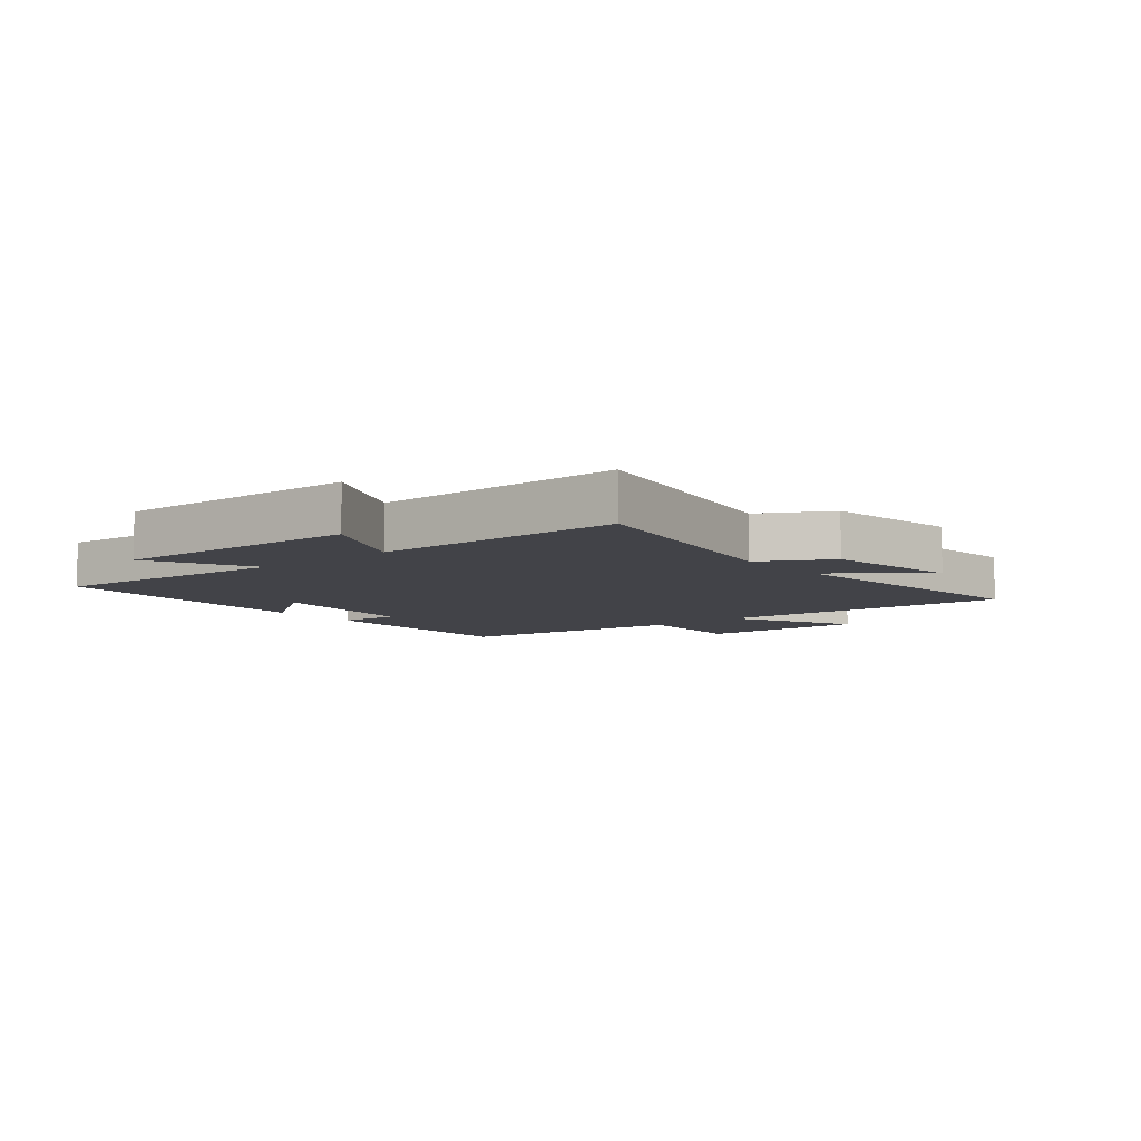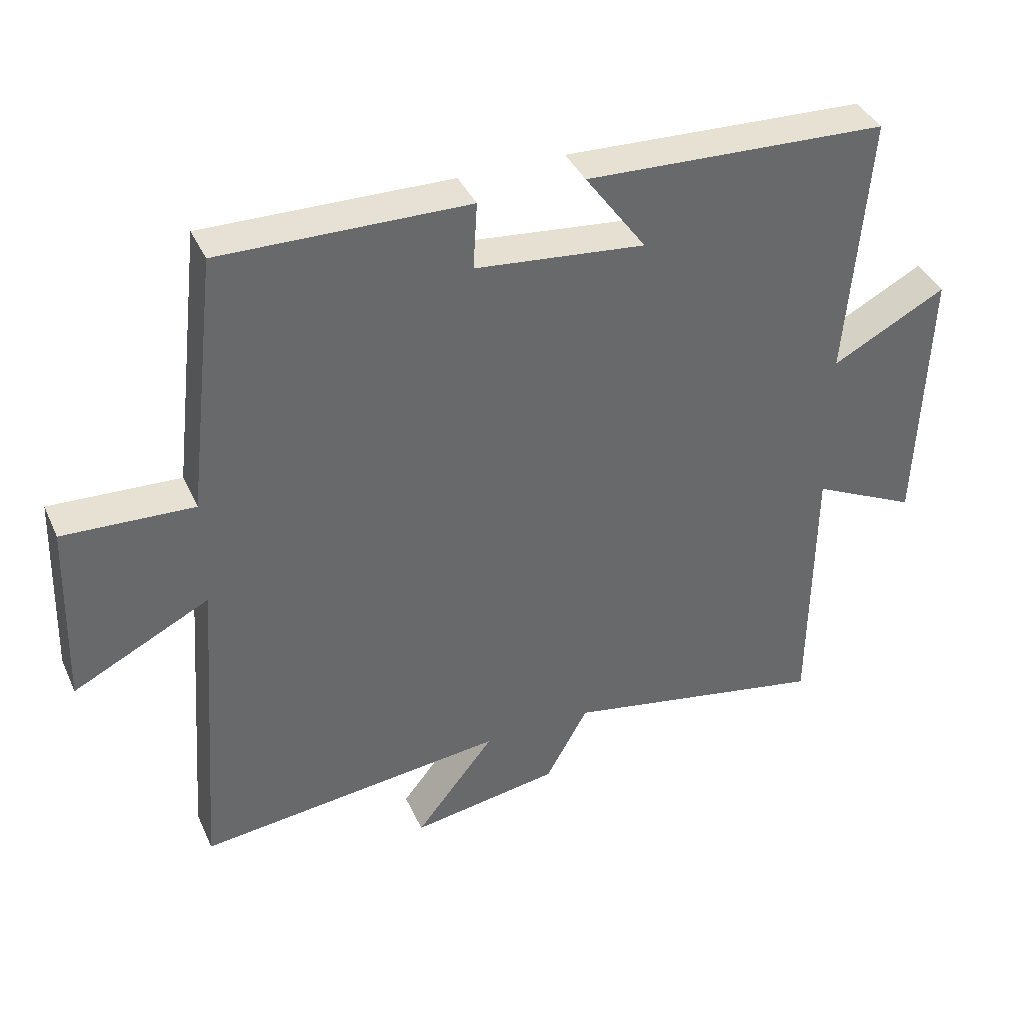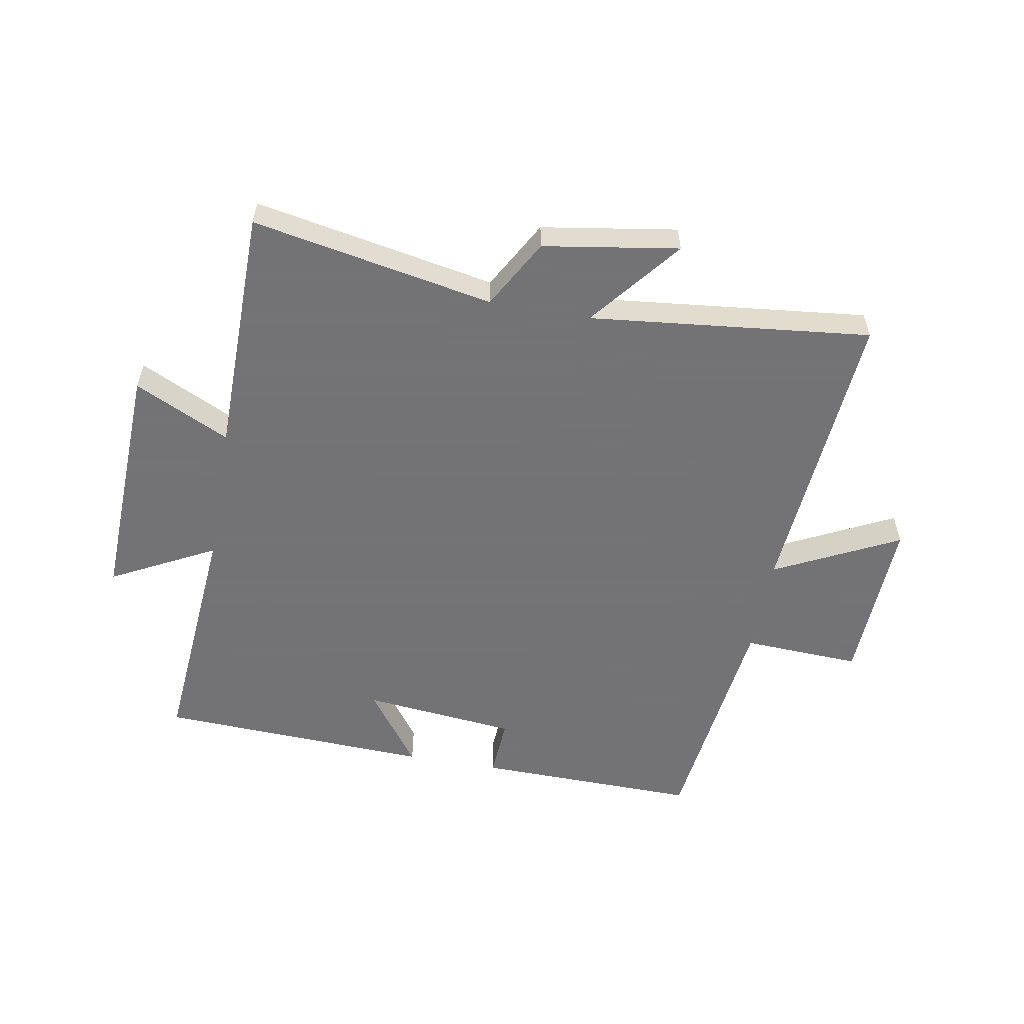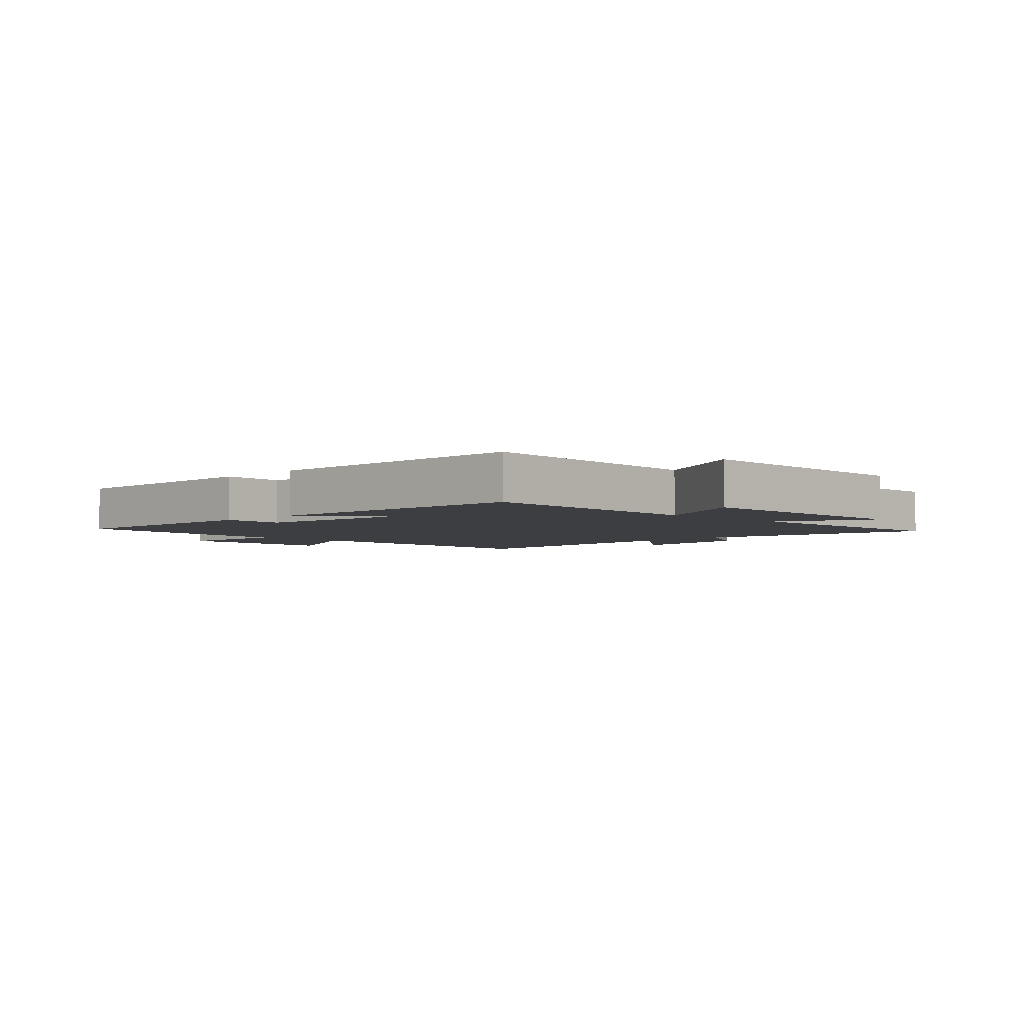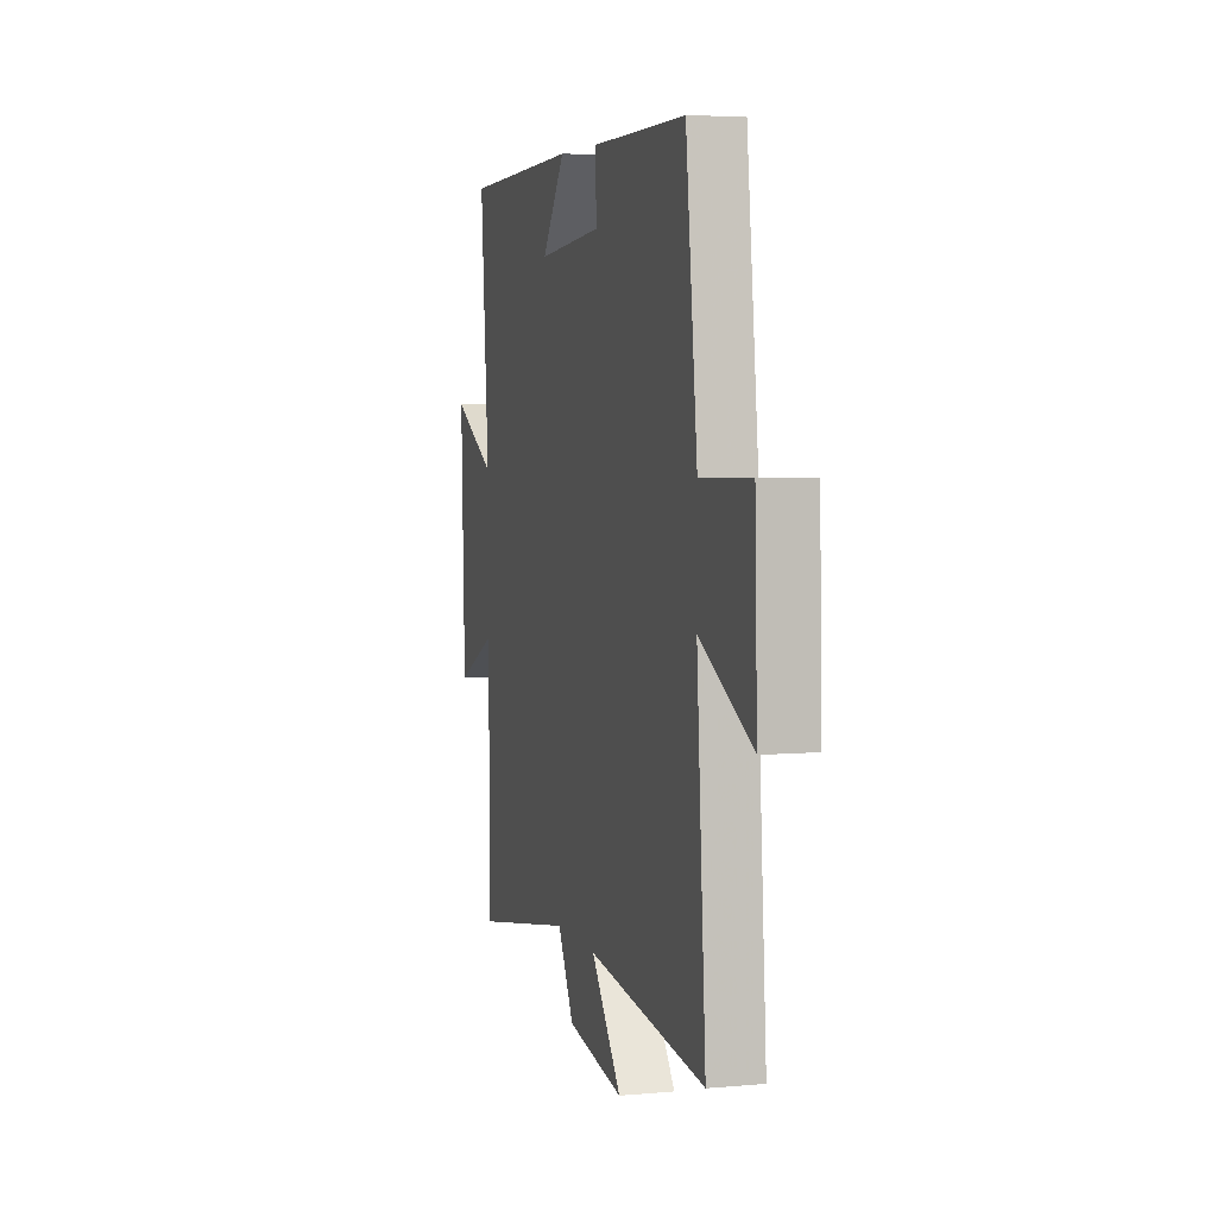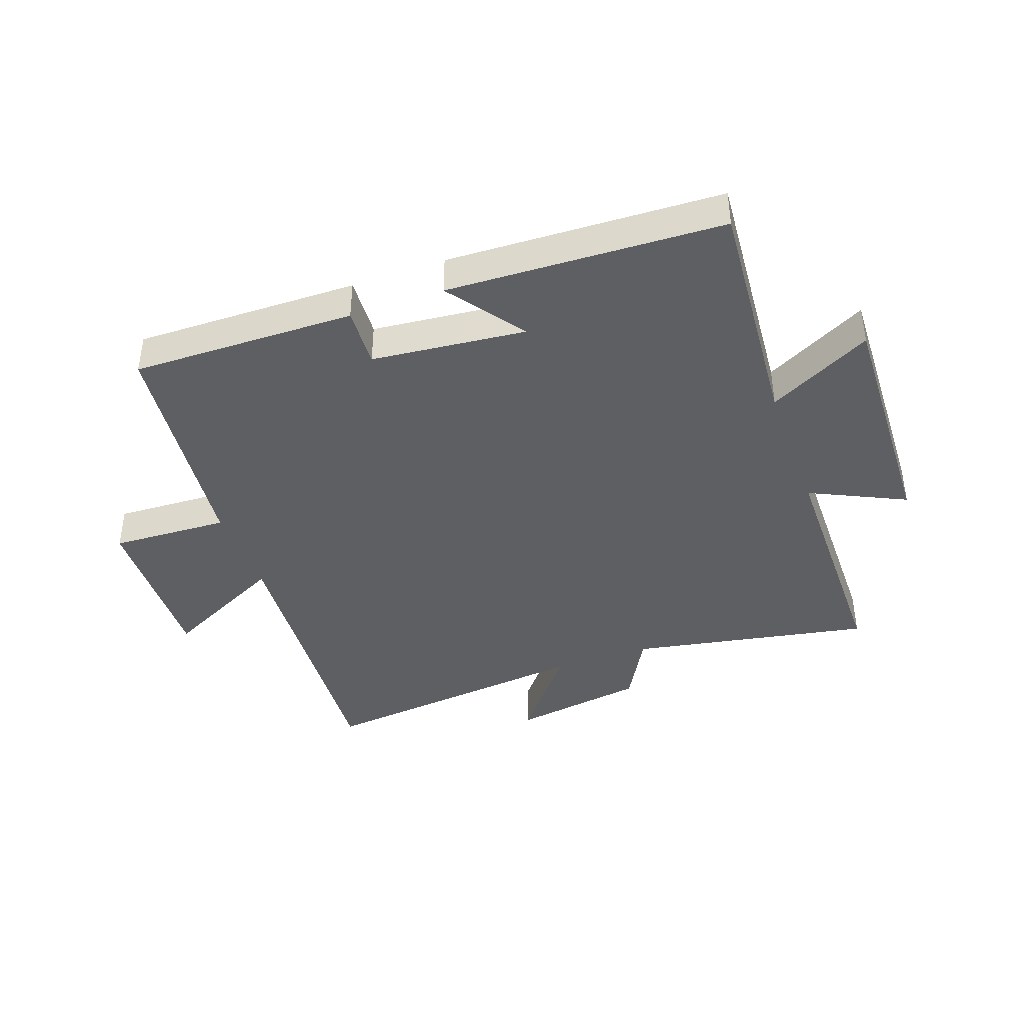
<metadata>
{"format":"obj","ext":"obj","renderer":"f3d","projection":"perspective","resolution":1024,"background":"white","views":[{"elev":-7.6,"azim":129.5,"up":"+Y"},{"elev":39.0,"azim":-22.7,"up":"+Z"},{"elev":-56.0,"azim":169.8,"up":"+Y"},{"elev":-3.6,"azim":45.7,"up":"+Y"},{"elev":5.4,"azim":-105.6,"up":"+Z"},{"elev":-40.6,"azim":19.8,"up":"+Y"}]}
</metadata>
<code>
v -0.454 0.07 0.506
v -0.082 0.07 0.5
v -0.088 0.07 0.399
v 0.168 0.07 0.373
v 0.076 0.07 0.5
v 0.532 0.07 0.481
v 0.5 0.07 0.081
v 0.672 0.07 0.171
v 0.658 0.07 -0.237
v 0.5 0.07 -0.161
v 0.497 0.07 -0.575
v 0.097 0.07 -0.5
v 0.033 0.07 -0.615
v -0.191 0.07 -0.651
v -0.071 0.07 -0.5
v -0.537 0.07 -0.551
v -0.5 0.07 -0.056
v -0.706 0.07 -0.159
v -0.696 0.07 0.123
v -0.5 0.07 0.114
v -0.454 0 0.506
v -0.082 0 0.5
v -0.088 0 0.399
v 0.168 0 0.373
v 0.076 0 0.5
v 0.532 0 0.481
v 0.5 0 0.081
v 0.672 0 0.171
v 0.658 0 -0.237
v 0.5 0 -0.161
v 0.497 0 -0.575
v 0.097 0 -0.5
v 0.033 0 -0.615
v -0.191 0 -0.651
v -0.071 0 -0.5
v -0.537 0 -0.551
v -0.5 0 -0.056
v -0.706 0 -0.159
v -0.696 0 0.123
v -0.5 0 0.114
f 17 18 19 20
f 17 20 1 2
f 15 16 17
f 12 13 14 15
f 12 15 17
f 10 11 12 17
f 7 8 9 10
f 7 10 17
f 4 5 6 7
f 3 4 7 17
f 2 3 17
f 40 39 38 37
f 22 21 40 37
f 37 36 35
f 35 34 33 32
f 37 35 32
f 37 32 31 30
f 30 29 28 27
f 37 30 27
f 27 26 25 24
f 37 27 24 23
f 37 23 22
f 1 21 22 2
f 2 22 23 3
f 3 23 24 4
f 4 24 25 5
f 5 25 26 6
f 6 26 27 7
f 7 27 28 8
f 8 28 29 9
f 9 29 30 10
f 10 30 31 11
f 11 31 32 12
f 12 32 33 13
f 13 33 34 14
f 14 34 35 15
f 15 35 36 16
f 16 36 37 17
f 17 37 38 18
f 18 38 39 19
f 19 39 40 20
f 20 40 21 1

</code>
